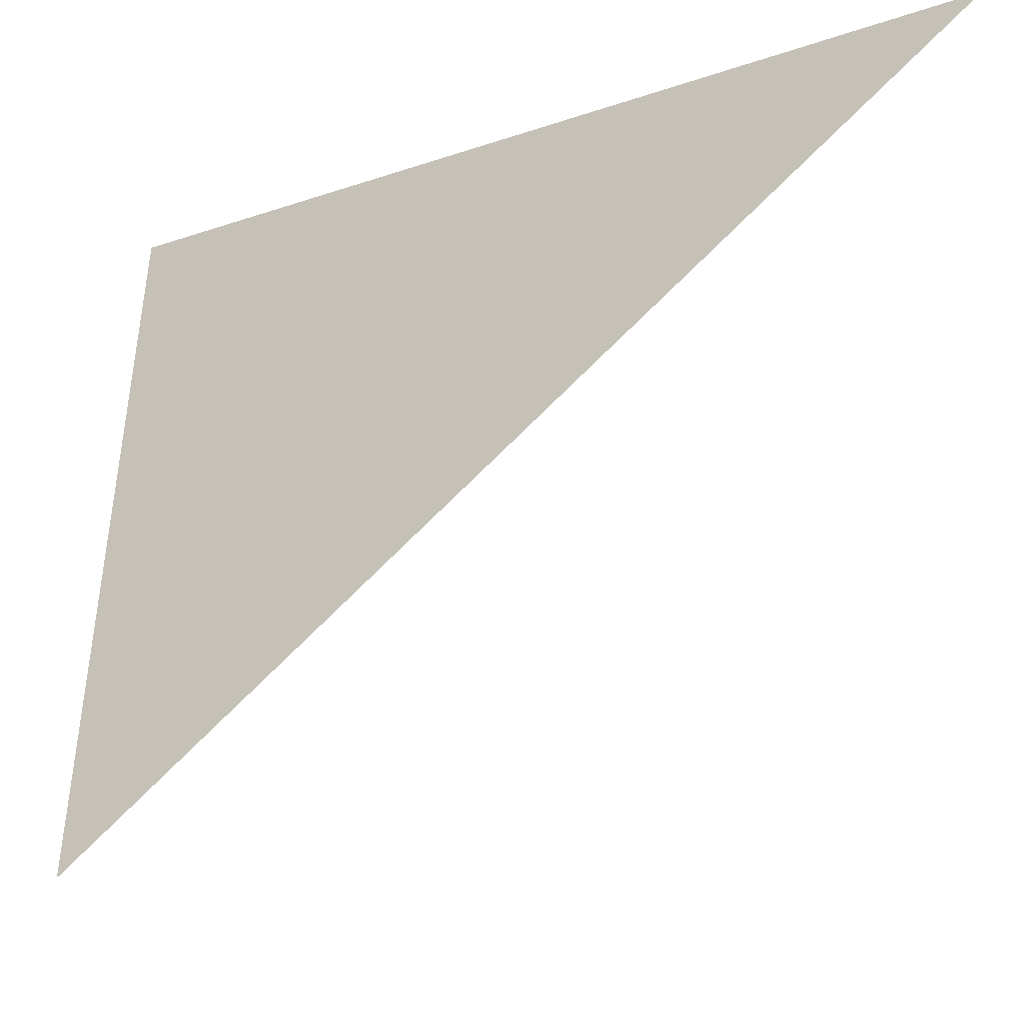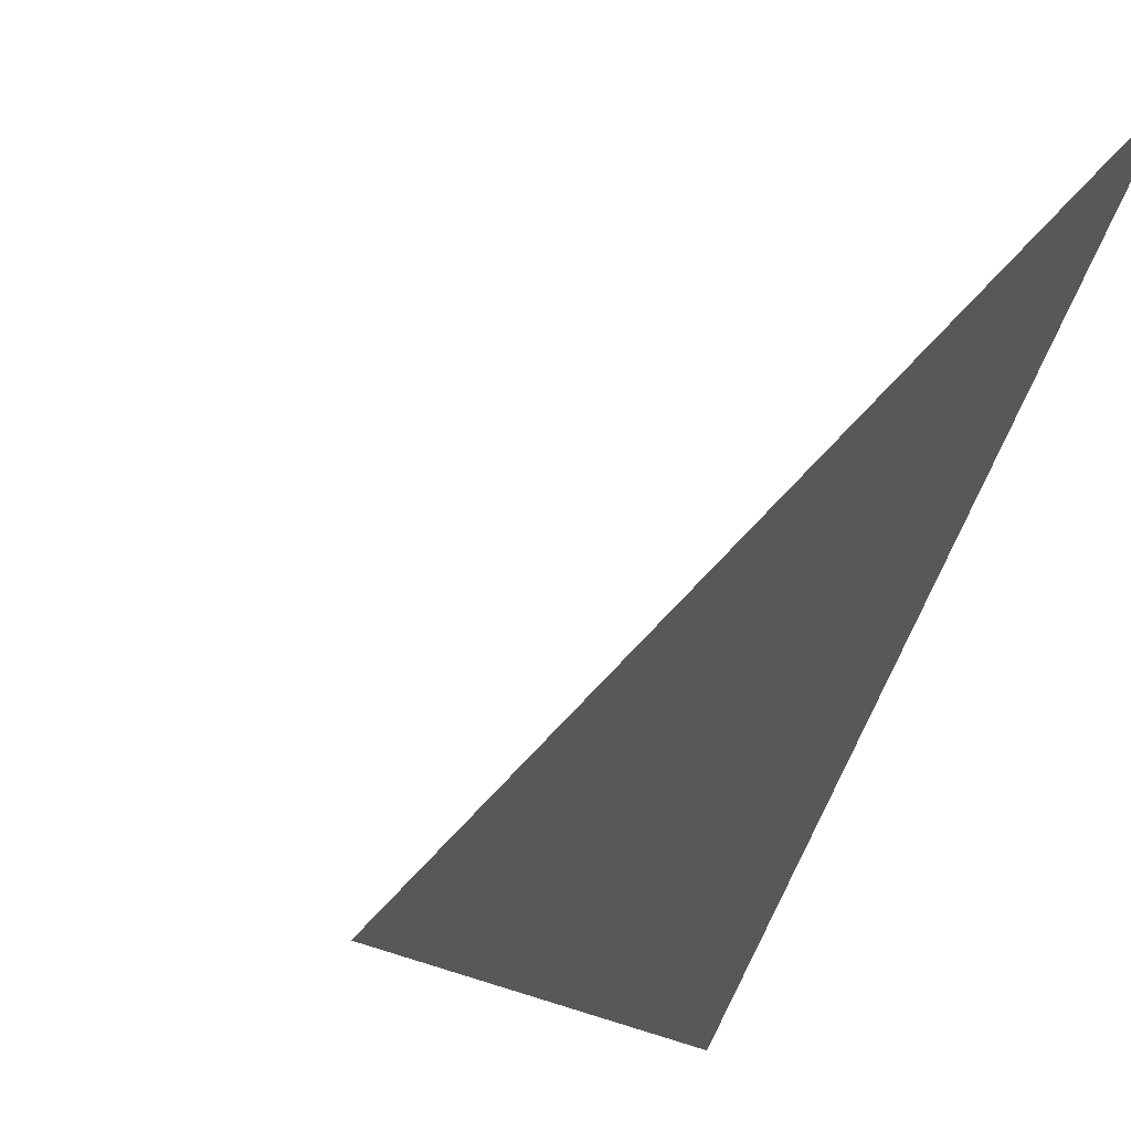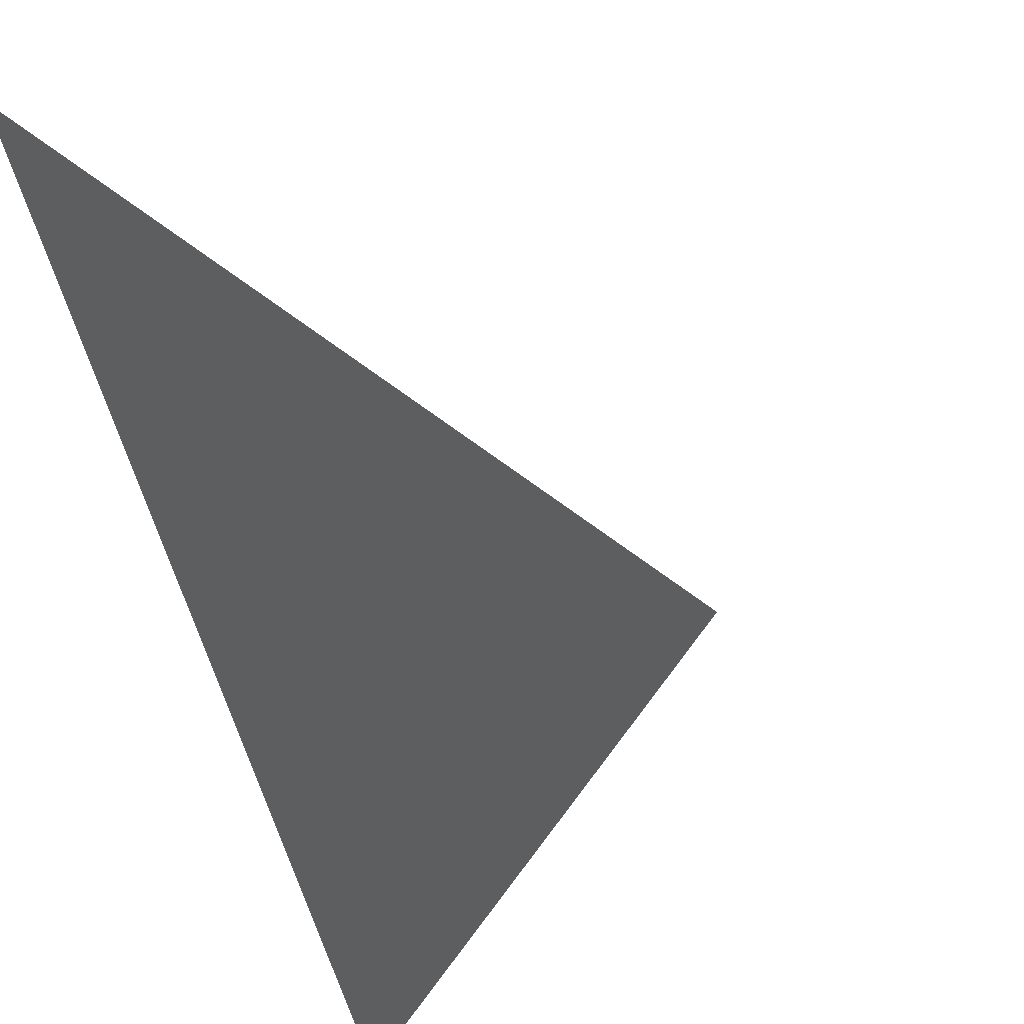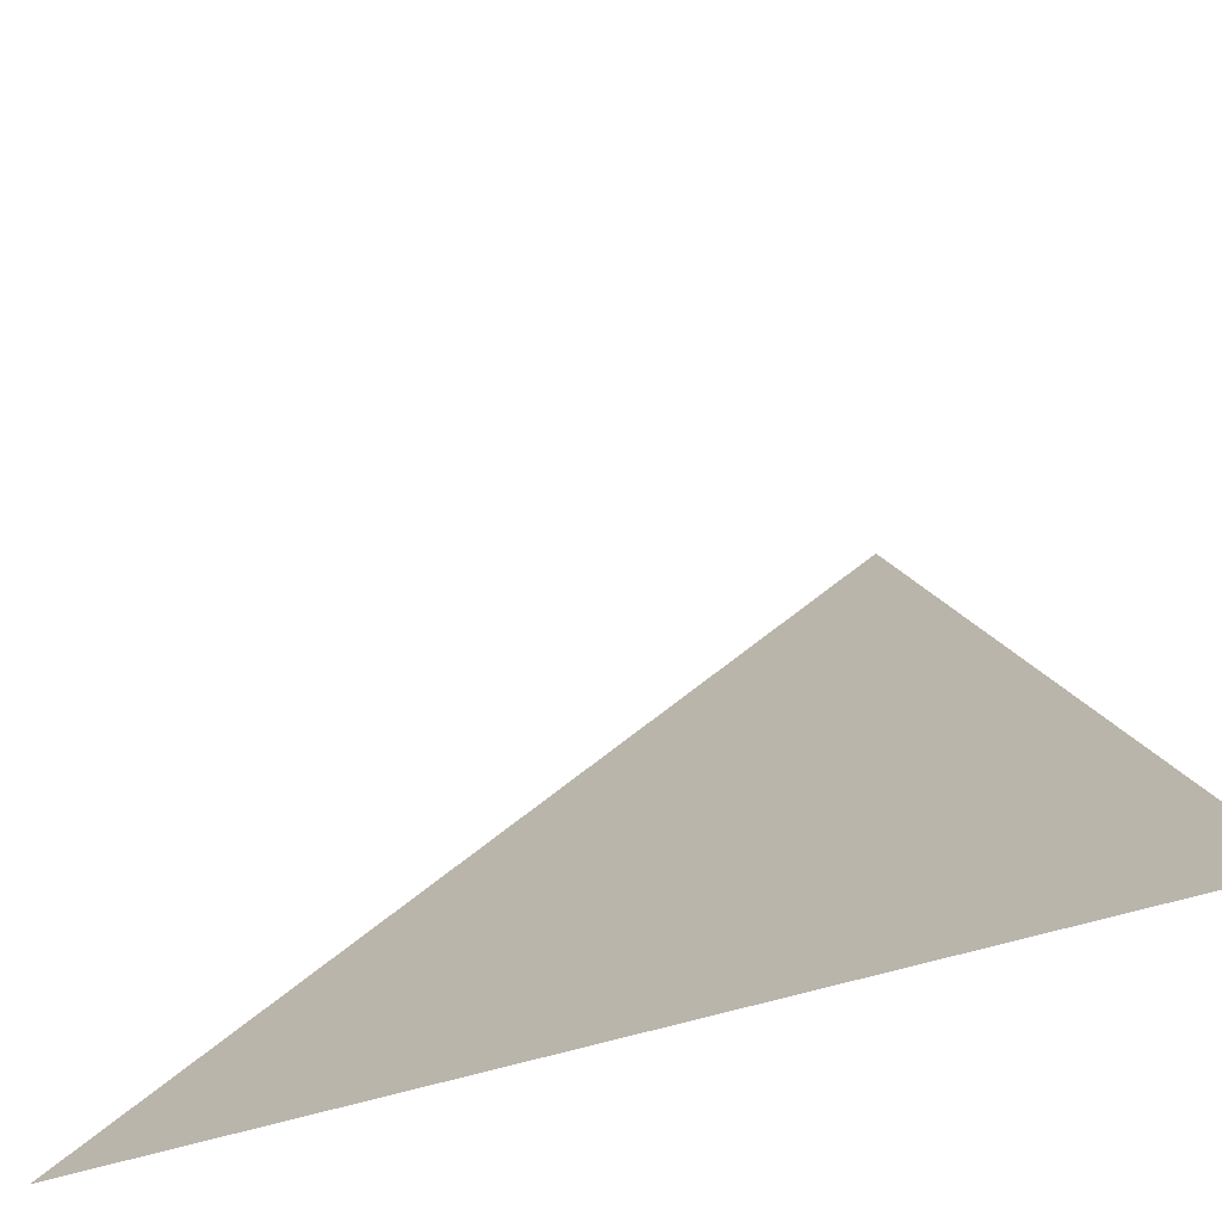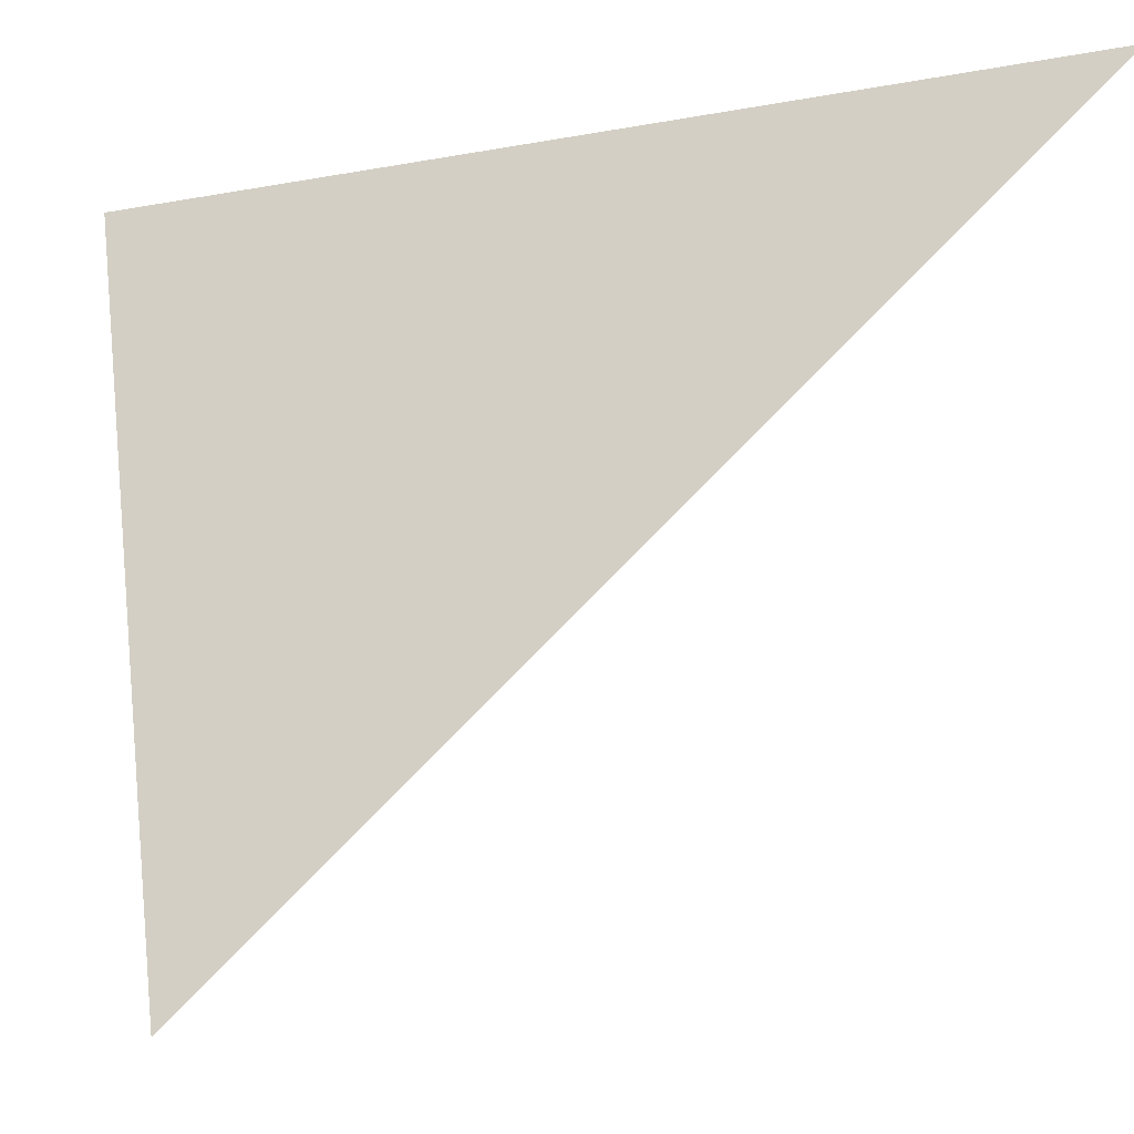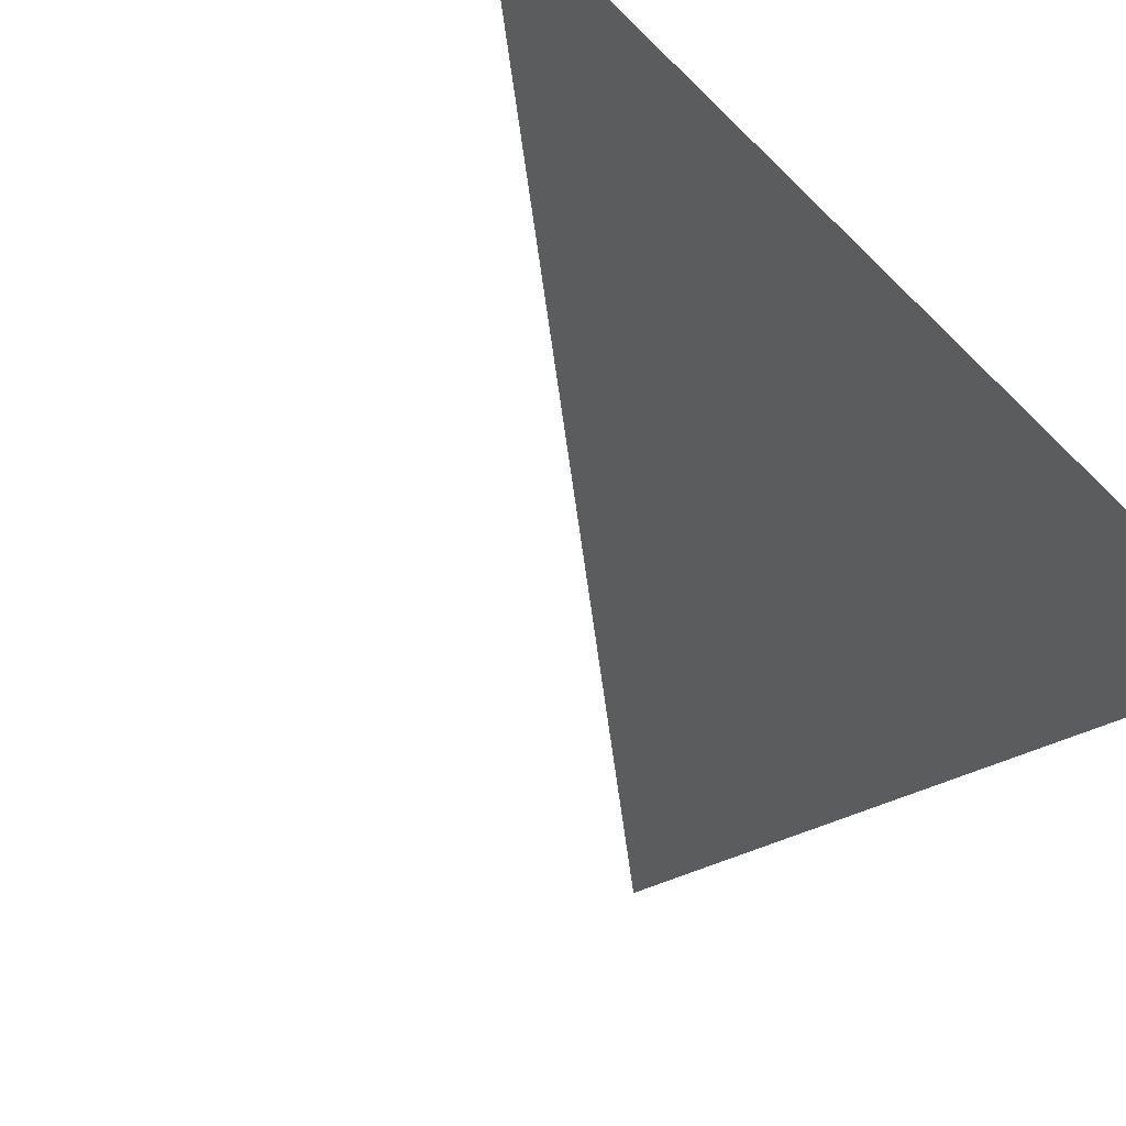
<metadata>
{"format":"obj","ext":"obj","renderer":"f3d","projection":"perspective","resolution":1024,"background":"white","views":[{"elev":-12.3,"azim":176.3,"up":"+Y"},{"elev":-13.4,"azim":60.4,"up":"+Z"},{"elev":-29.9,"azim":-150.9,"up":"+Z"},{"elev":-33.6,"azim":-15.7,"up":"+Z"},{"elev":-6.2,"azim":167.7,"up":"+Y"},{"elev":-67.9,"azim":53.0,"up":"+Y"}]}
</metadata>
<code>
o 0001_0000.001
v 0 0 -1
v 1 0 -1
v 1 1 0
v 0 1 -1
v -1 -1 1
f 3 4 2

</code>
